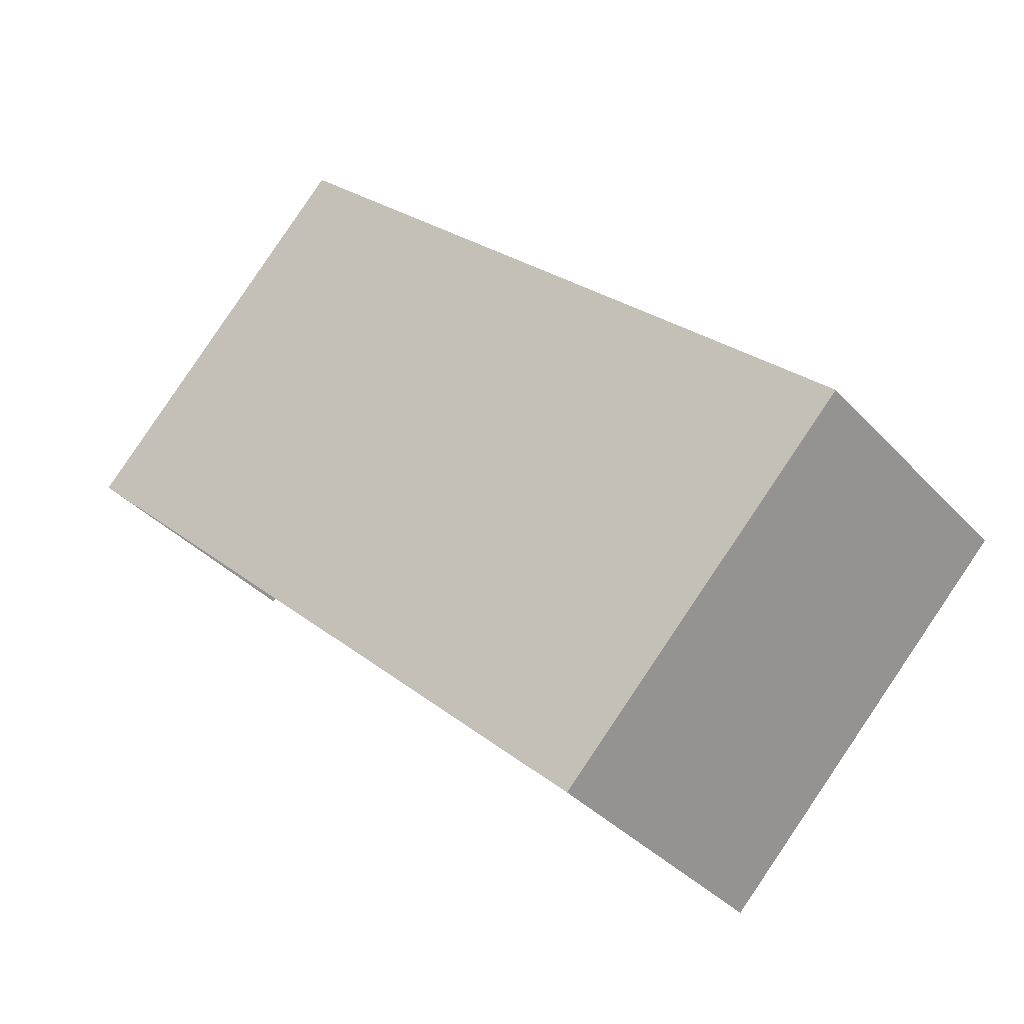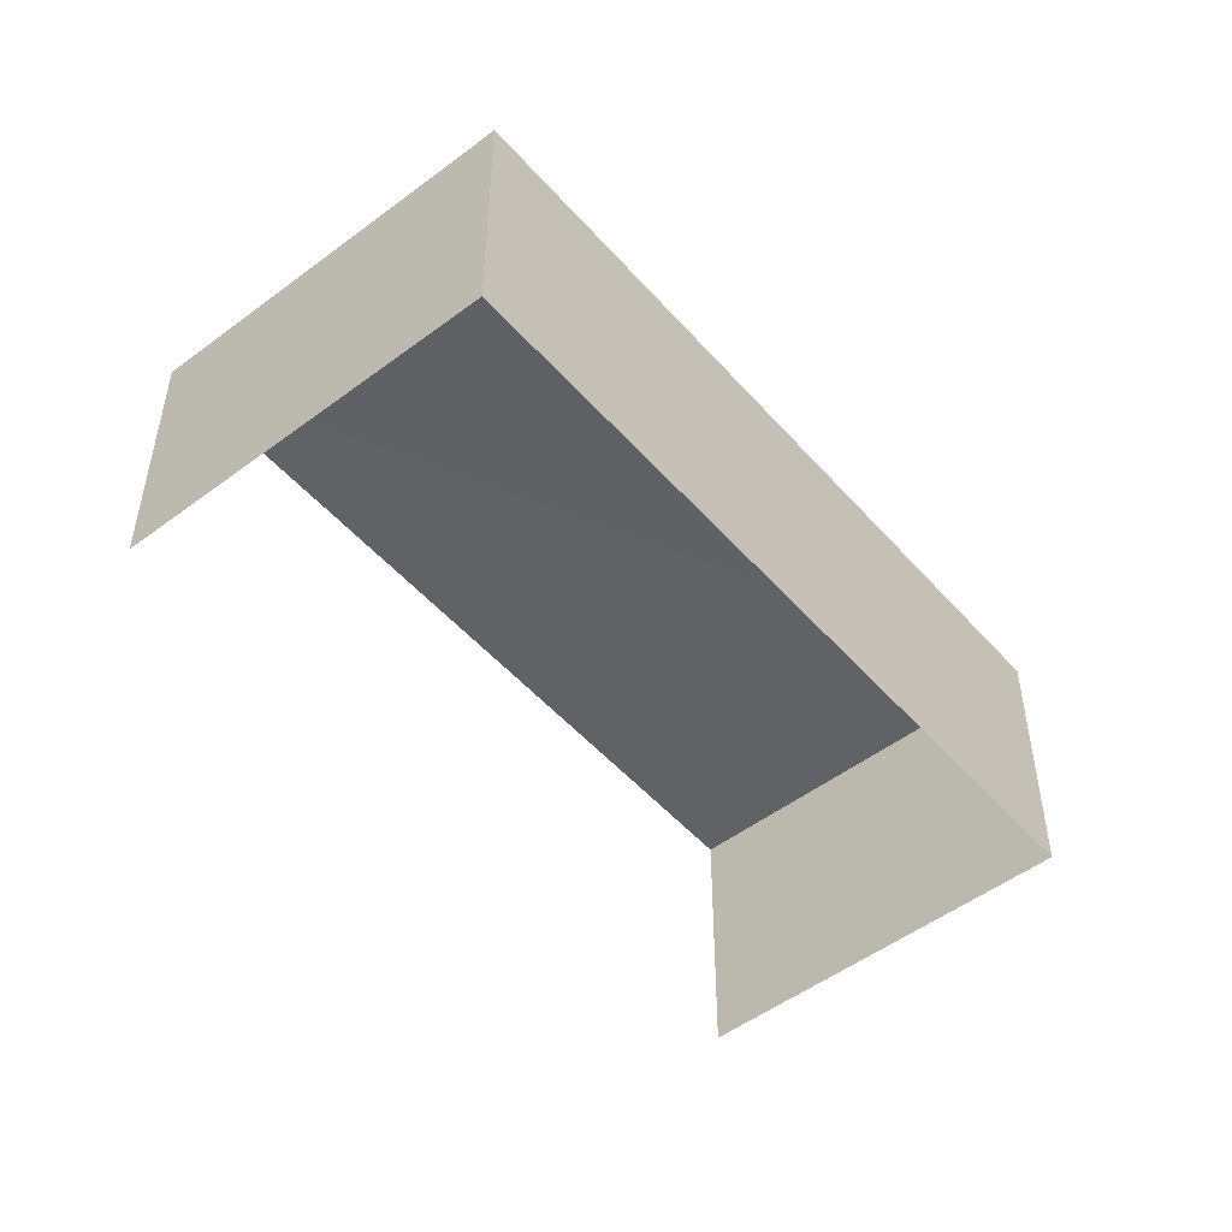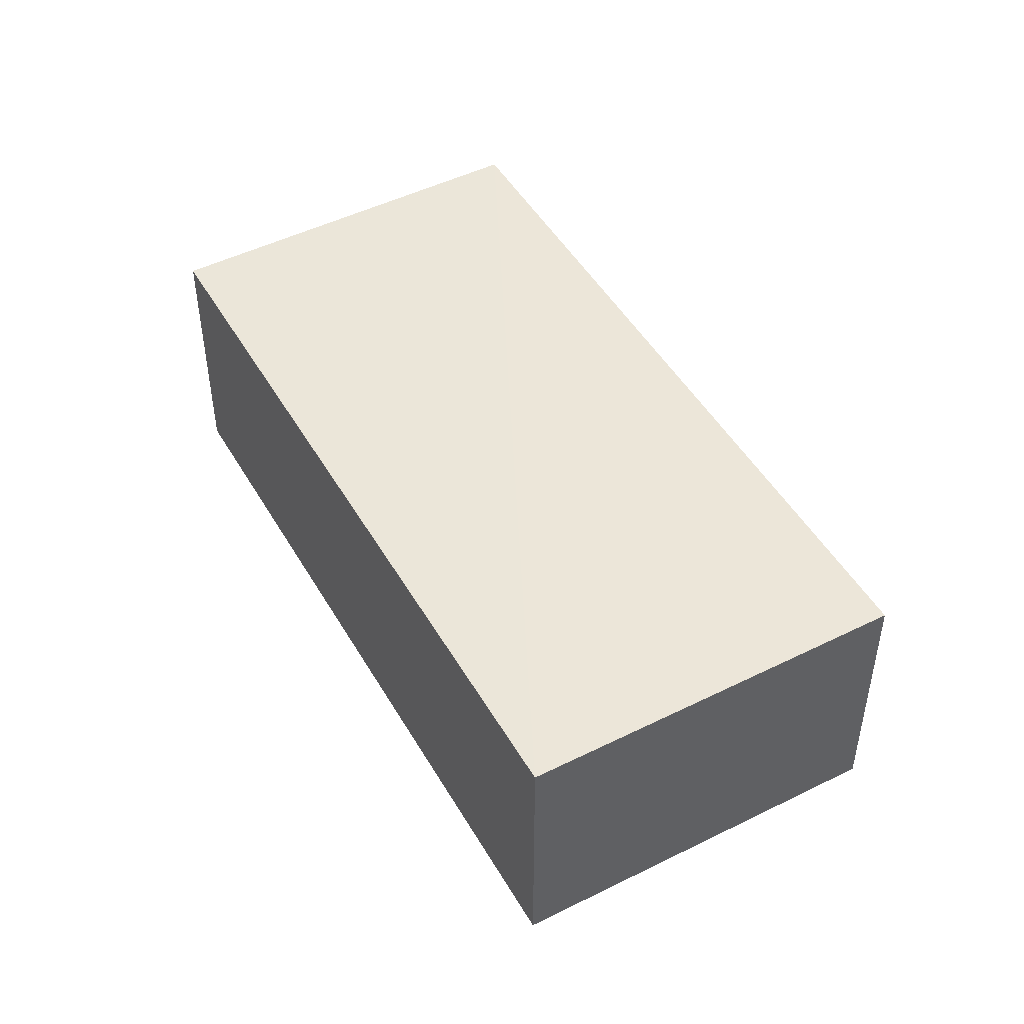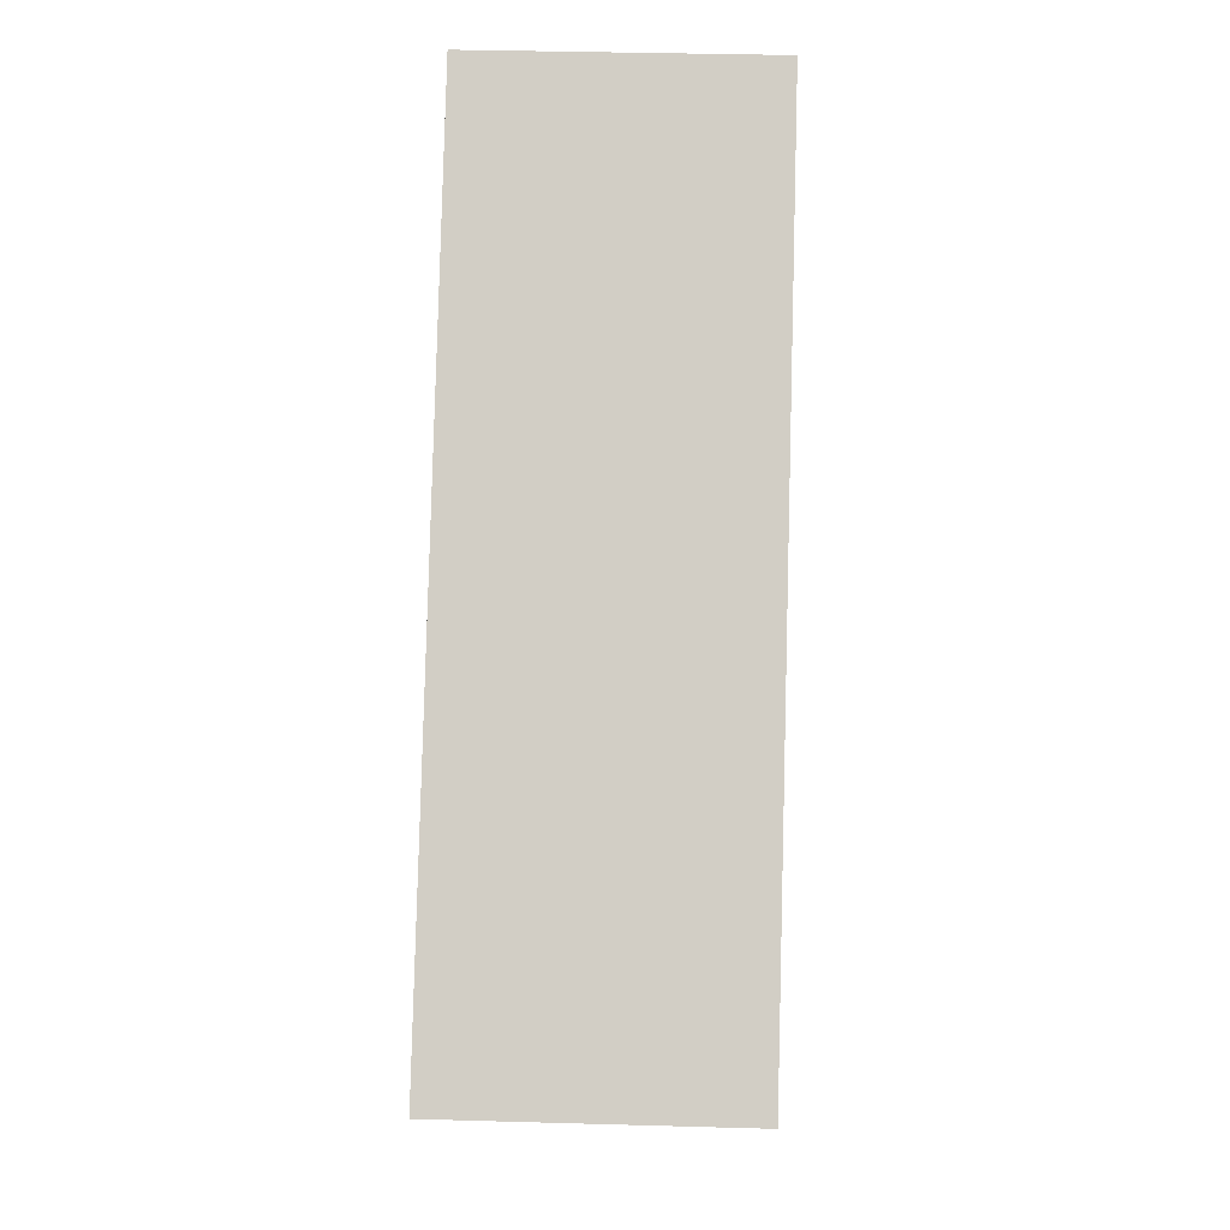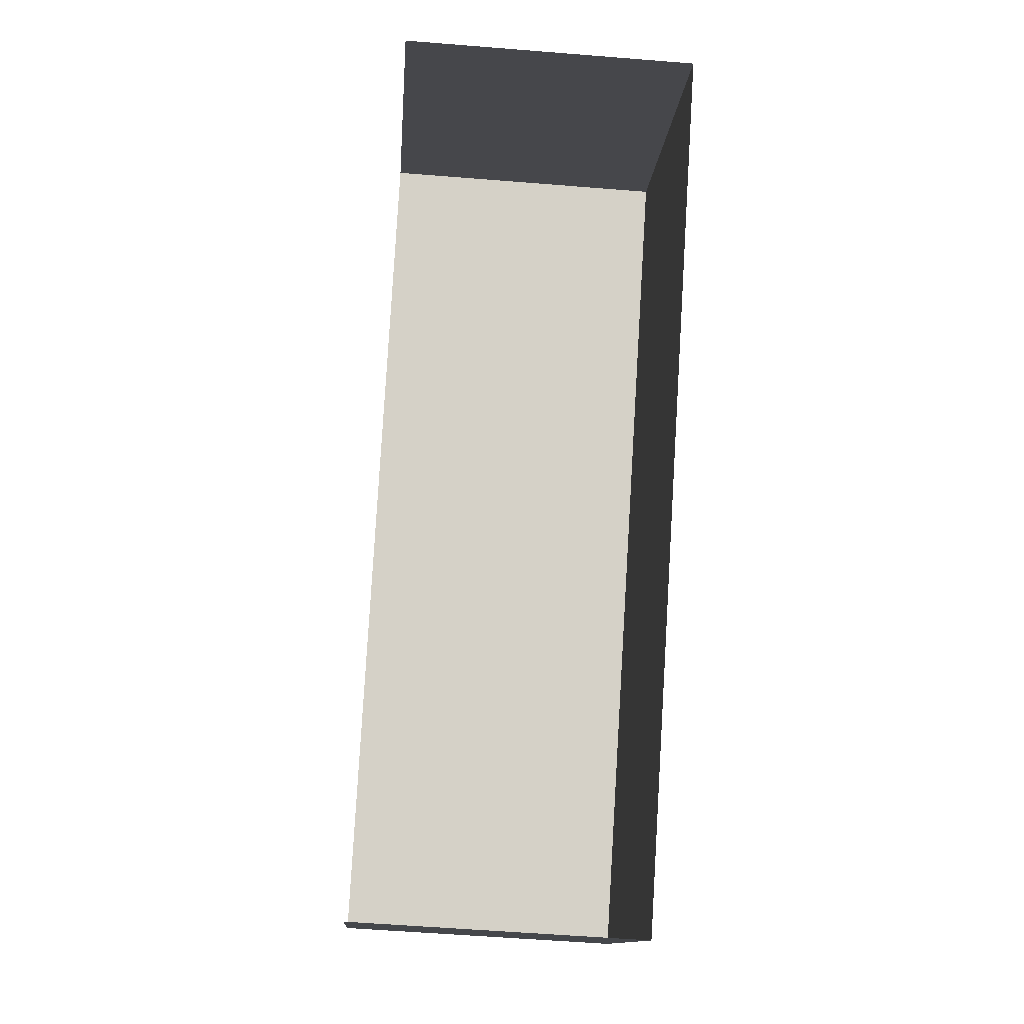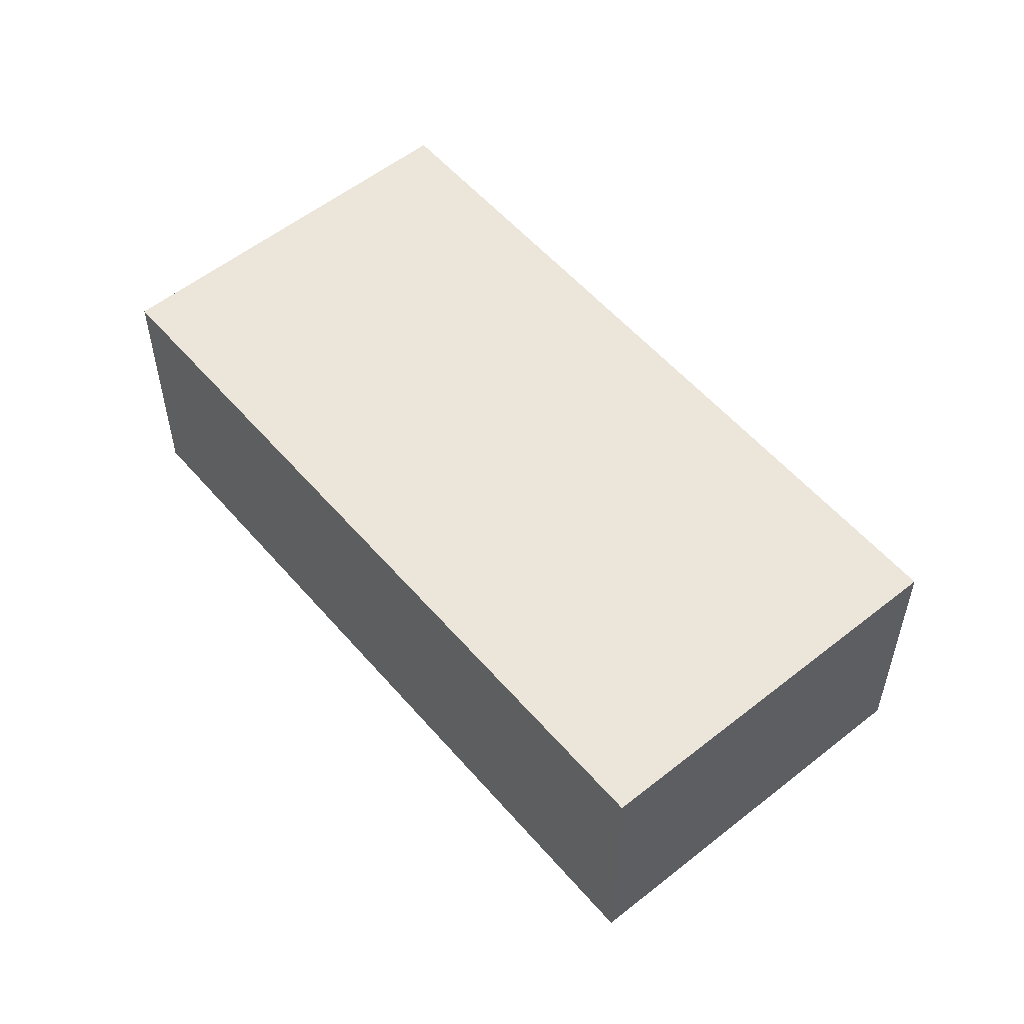
<metadata>
{"format":"obj","ext":"obj","renderer":"f3d","projection":"perspective","resolution":1024,"background":"white","views":[{"elev":-35.7,"azim":36.0,"up":"+Y"},{"elev":-50.3,"azim":85.8,"up":"+Z"},{"elev":48.4,"azim":-162.9,"up":"+Z"},{"elev":37.6,"azim":92.1,"up":"+Y"},{"elev":-56.5,"azim":-94.7,"up":"+Y"},{"elev":55.3,"azim":-173.8,"up":"+Z"}]}
</metadata>
<code>
v -2.202e+05 -1.24e+05 36.78
v -2.202e+05 -1.24e+05 36.78
v -2.202e+05 -1.24e+05 36.78
v -2.202e+05 -1.24e+05 36.78
v -2.202e+05 -1.24e+05 38.28
v -2.202e+05 -1.24e+05 38.28
v -2.202e+05 -1.24e+05 38.28
v -2.202e+05 -1.24e+05 38.28
f 1 2 3
f 1 4 2
f 7 3 2
f 5 7 2
f 5 6 7
f 5 8 6
f 8 2 4
f 8 5 2
f 6 1 3
f 7 6 3
f 8 4 1
f 6 8 1

</code>
